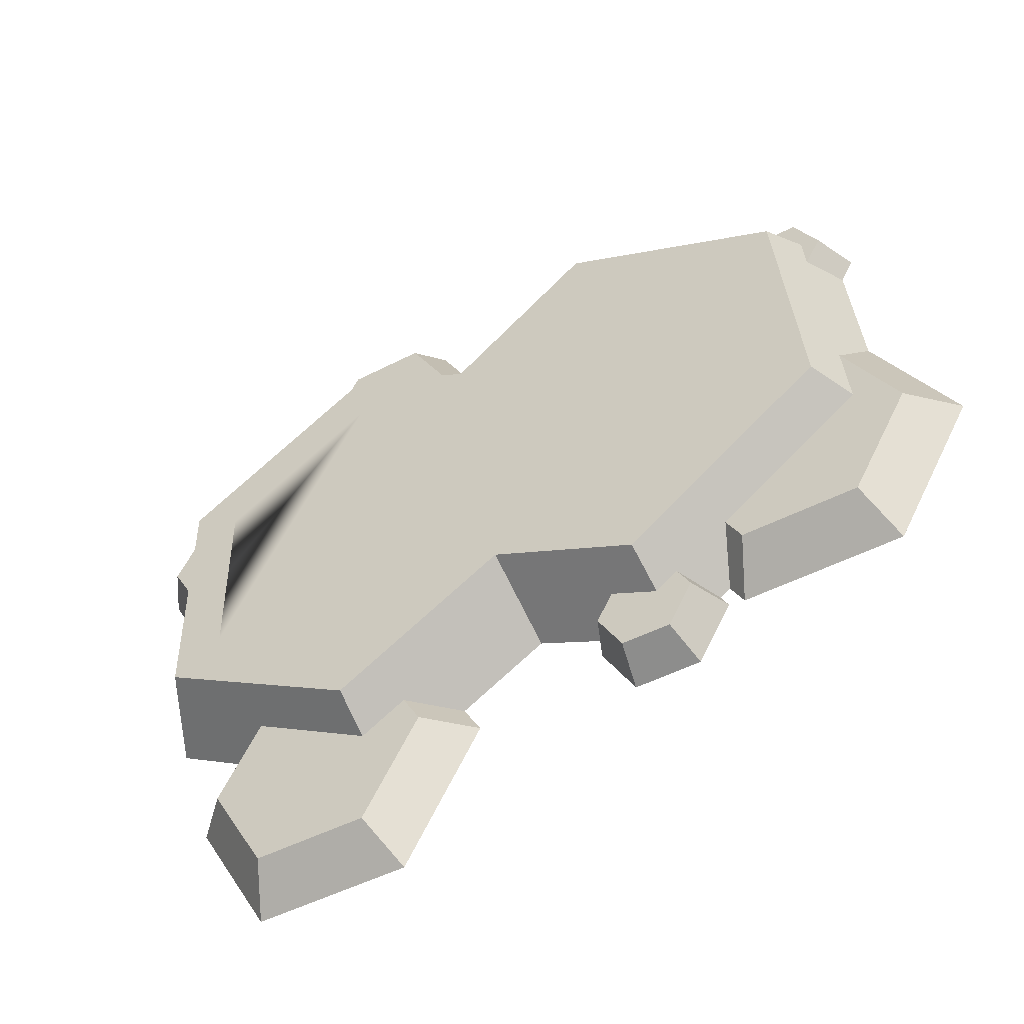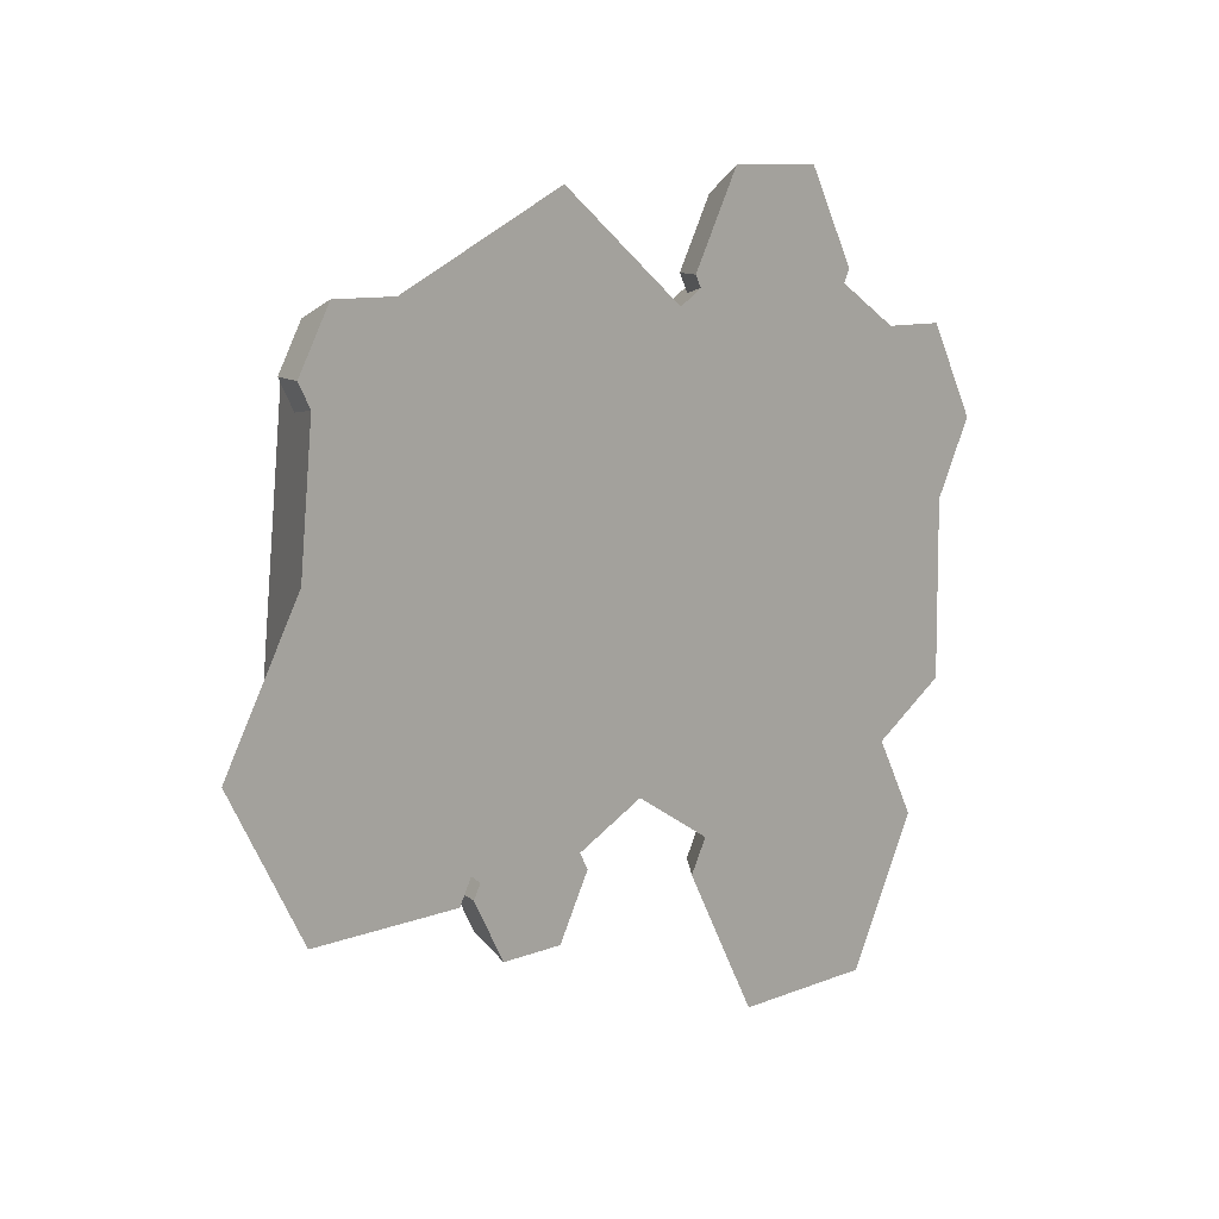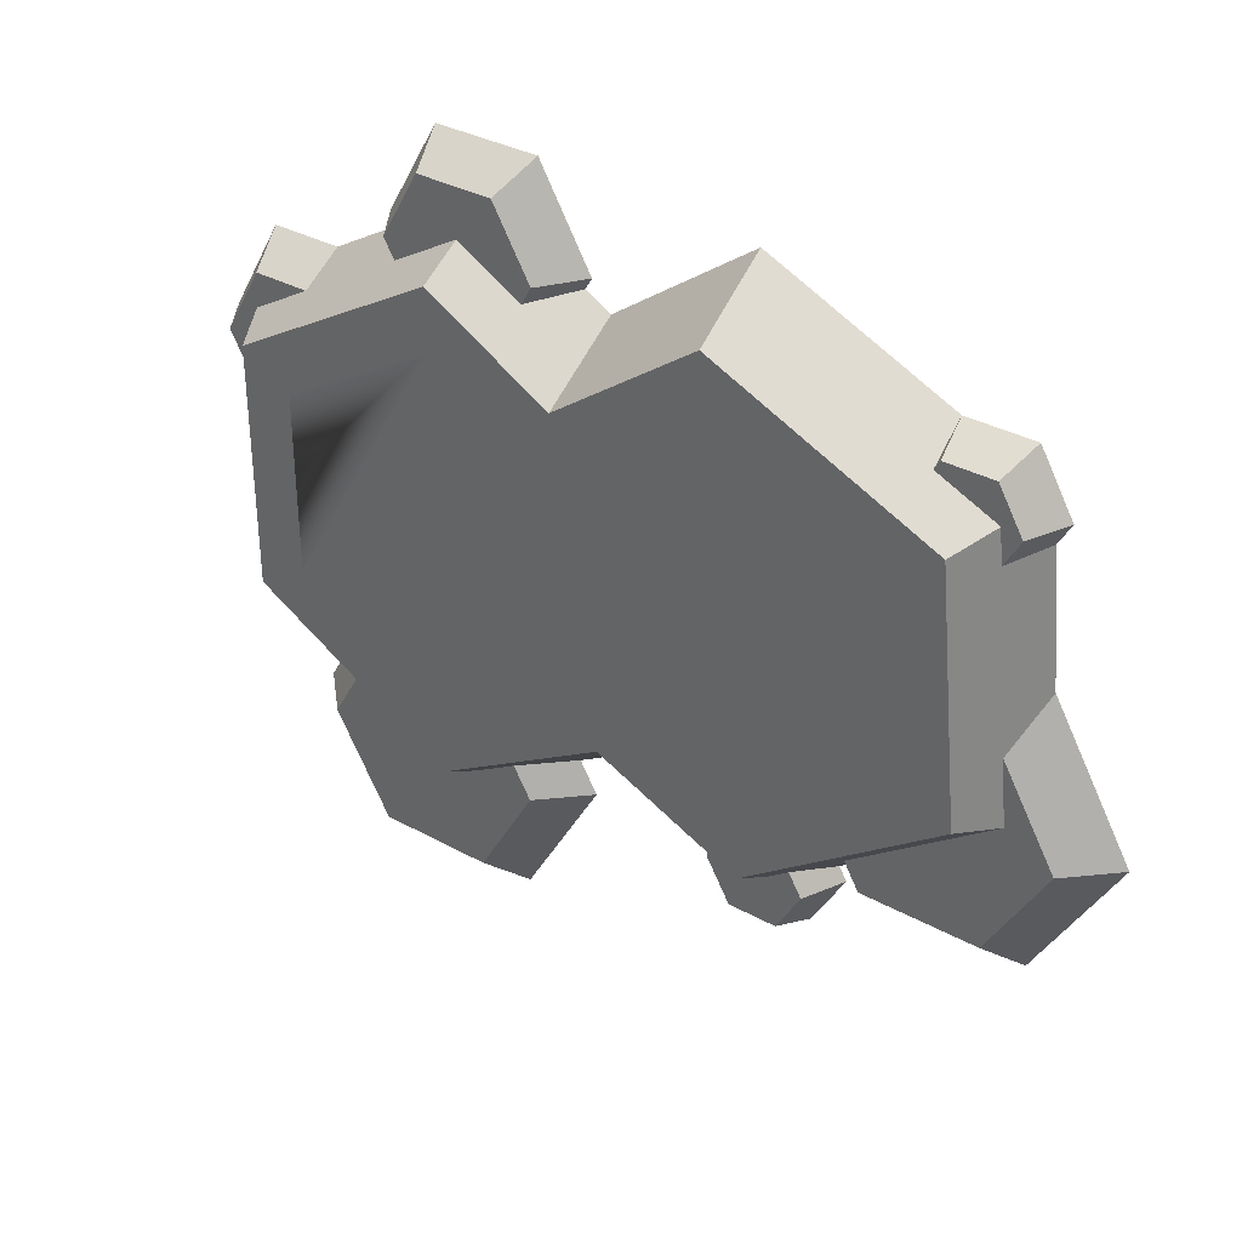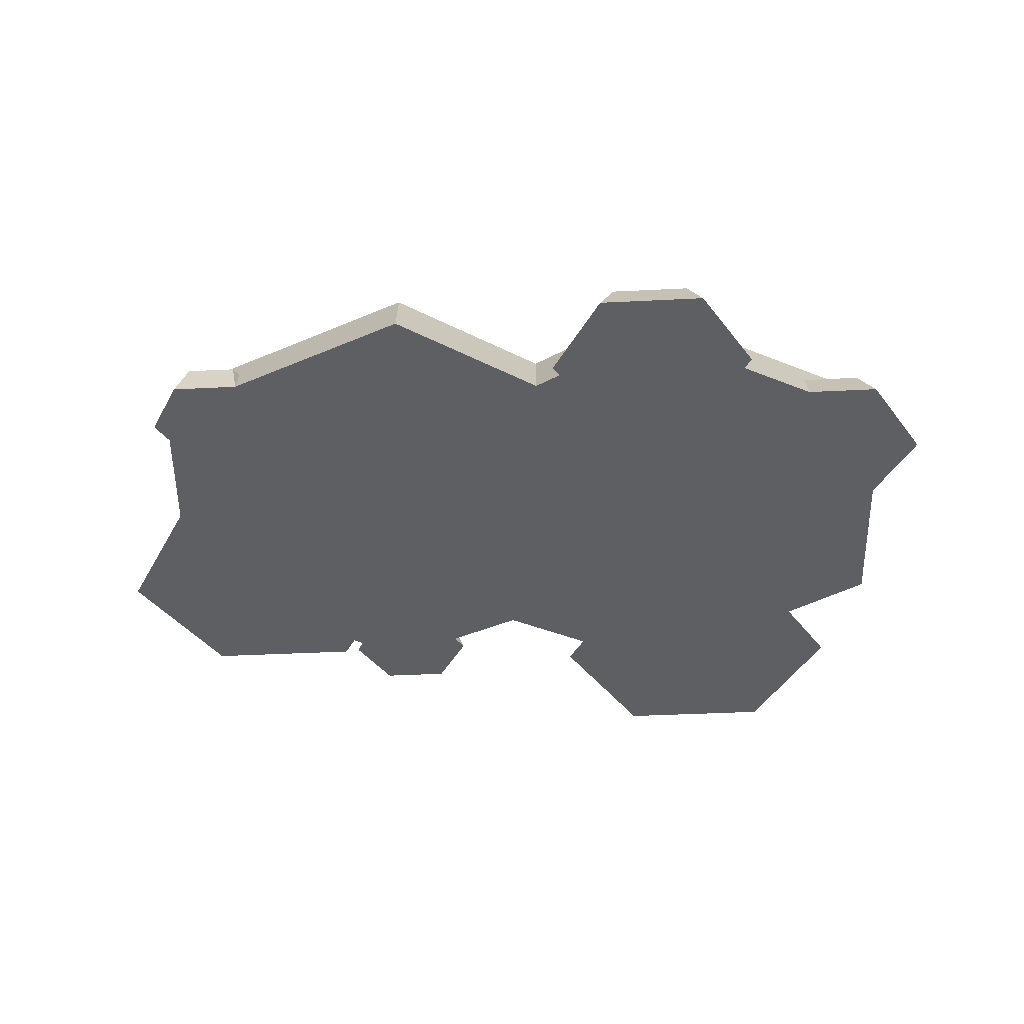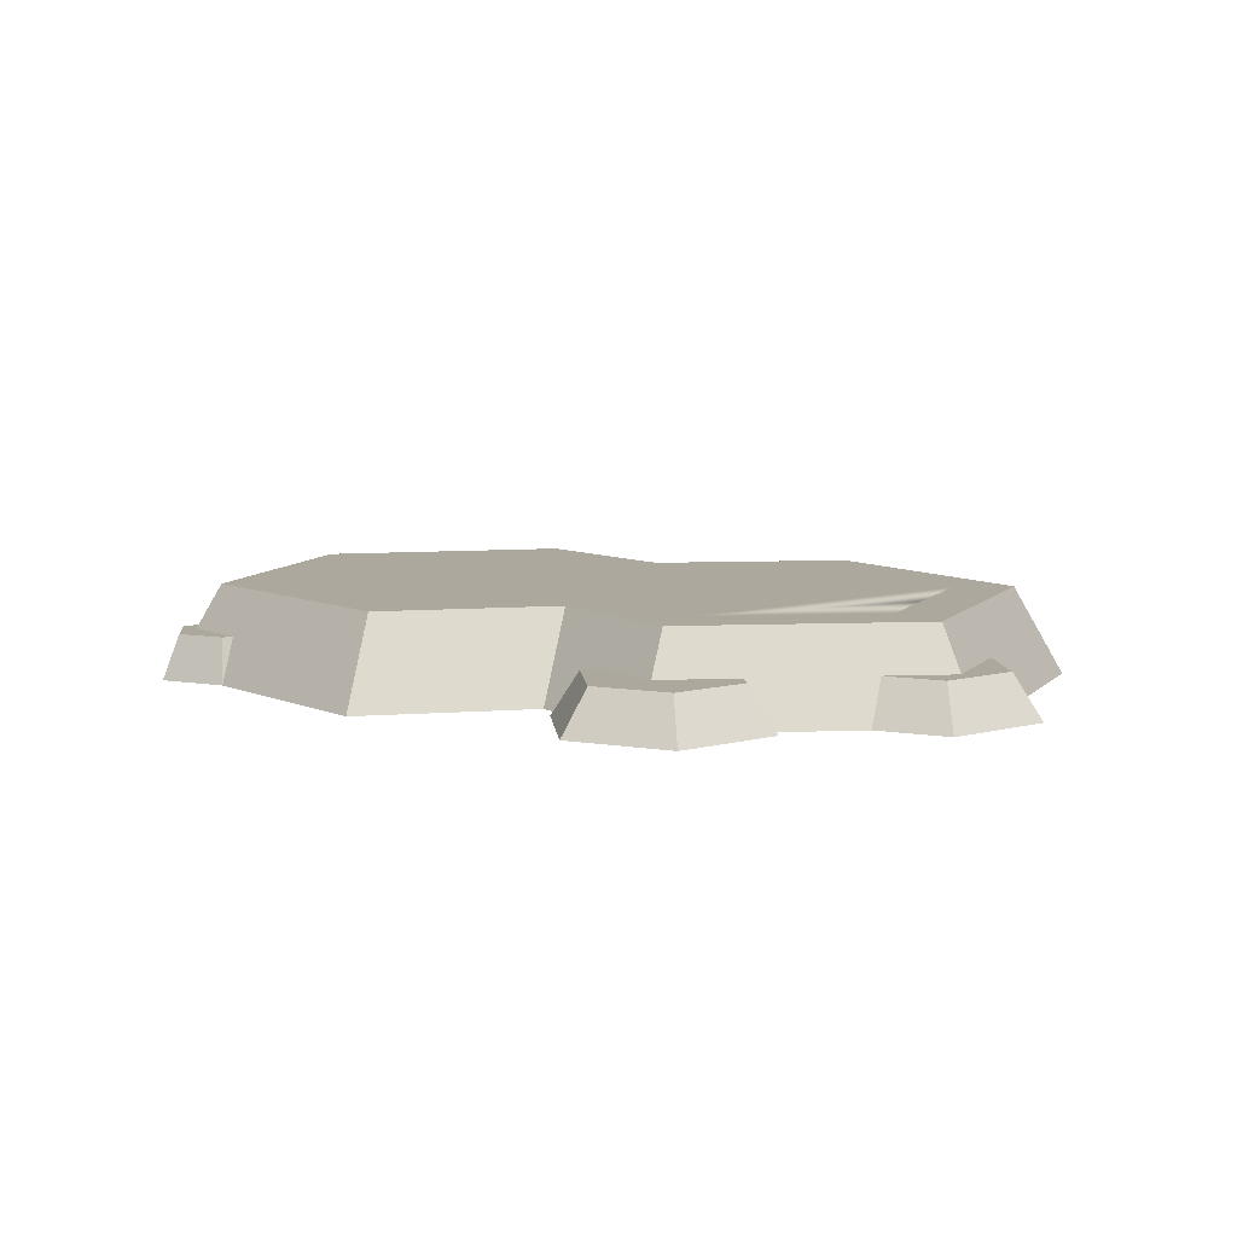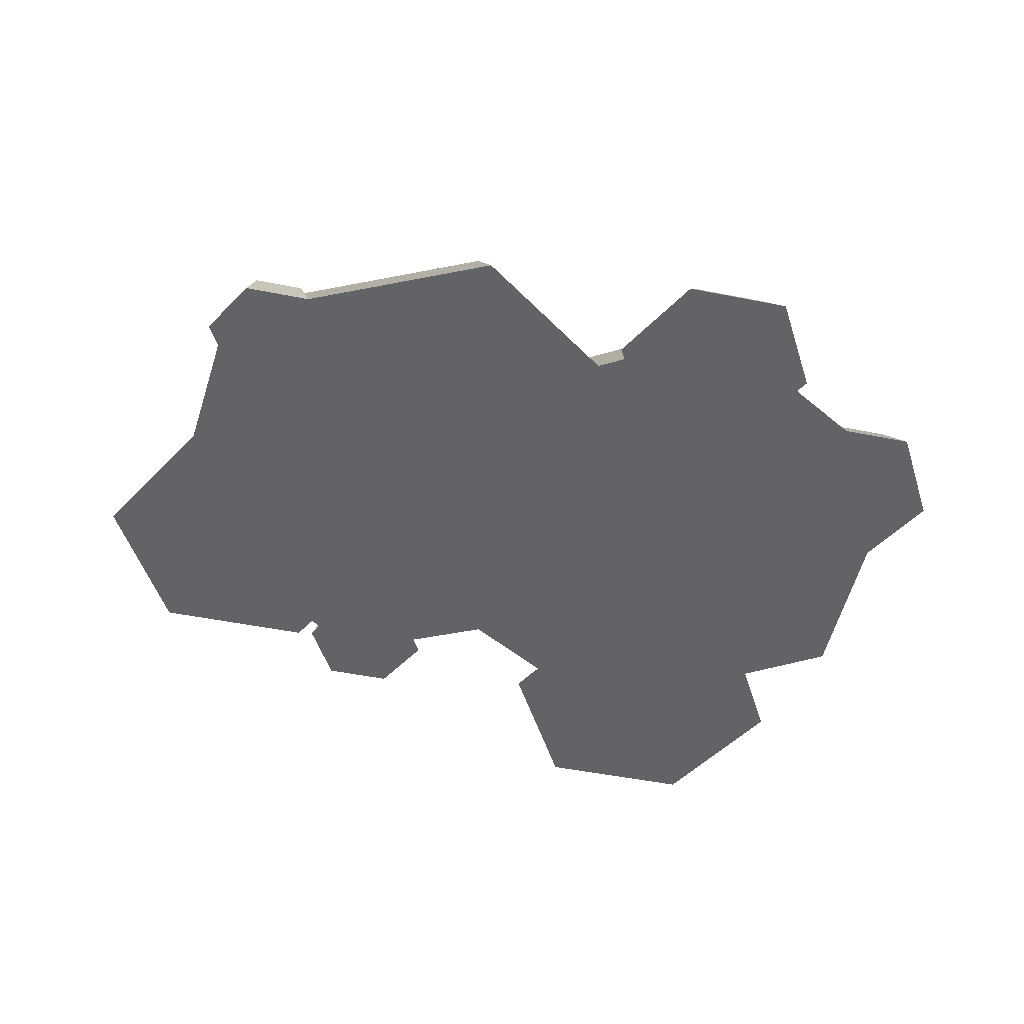
<metadata>
{"format":"obj","ext":"obj","renderer":"f3d","projection":"perspective","resolution":1024,"background":"white","views":[{"elev":-48.7,"azim":-150.0,"up":"+Z"},{"elev":9.0,"azim":-47.7,"up":"+Z"},{"elev":34.0,"azim":-143.1,"up":"+Z"},{"elev":-40.7,"azim":3.5,"up":"+Y"},{"elev":8.7,"azim":24.1,"up":"+Y"},{"elev":-50.9,"azim":-12.2,"up":"+Y"}]}
</metadata>
<code>
o platform_grass
v -2.877 -0 1.444
v -2.836 0.33 1.615
v -2.714 0.33 1.403
v -2.976 -0 1.615
v -1.618 0 -1.658
v -1.377 0.33 -1.483
v -1.479 0.33 -1.658
v -1.56 0 -1.557
v -3.253 0.33 -0.6134
v -2.975 -0 0.4446
v -2.841 0.33 0.1004
v -3.586 0 -0.6134
v 1.878 0.33 2.121
v 1.689 -0 2.831
v 2.099 -0 2.121
v 1.579 0.33 2.64
v 1.23 0.33 -2.672
v 2.293 0 -2.96
v 1.063 0 -2.96
v 2.127 0.33 -2.672
v 0.4594 -0 2.121
v 0.9801 0.33 2.64
v 0.6808 0.33 2.121
v 0.8694 -0 2.831
v -0.9128 0.33 -1.985
v -0.5848 0 -1.658
v -0.8431 0 -2.106
v -0.7243 0.33 -1.658
v 3.059 0.33 0.5117
v 3.56 -0 0.9955
v 3.226 -0 0.4164
v 3.339 0.33 0.9955
v -2.648 0.33 1.941
v -2.717 -0 2.062
v 2.893 0.66 -0.7275
v 3.226 0 -0.9196
v 2.893 0.66 0.3058
v 2.893 0.66 1.148
v 3.059 0.33 1.244
v -2.971 0 -1.679
v -2.805 0.33 -1.391
v 1.268 0.66 2.086
v 0.7597 0.33 1.985
v 1.268 0.33 2.278
v 0.2919 0.66 1.522
v 0.3112 -0 1.918
v 0.5104 -0 2.033
v 3.039 0.33 1.514
v 2.593 -0 1.706
v 3.15 -0 1.706
v 2.593 0.33 1.514
v 2.043 -0 2.023
v 1.794 0.33 1.975
v -0.7867 -0 2.704
v -0.8241 0.66 2.321
v 2.493 0.66 -0.4965
v 2.493 0.66 0.9174
v 1.268 0.66 -1.665
v 2.493 0.66 0.3058
v 1.268 0.66 -1.203
v -0.03687 0.66 -0.4499
v -0.05884 0.66 -0.8991
v -1.145 0.66 -0.9526
v -1.19 0.66 -1.412
v -2.295 0.66 -0.1295
v -2.715 0.66 -0.3203
v -2.532 0.66 1.547
v 1.268 0.66 1.624
v 0.2687 0.66 1.047
v -0.8692 0.66 1.862
v -2.157 0.66 1.278
v 2.233 0.33 -1.3
v 1.268 0.33 -1.857
v 2.565 0 -1.301
v -0.85 0.33 -1.441
v -1.209 0.33 -1.603
v -0.07711 0 -1.273
v -0.6559 0 -1.535
v -1.741 0 -1.679
v -1.907 0.33 -1.391
v -2.271 0.33 1.941
v -2.201 -0 2.062
v 2.576 0.33 -1.895
v 2.908 0 -1.895
v -1.29 0.33 -1.985
v -1.36 0 -2.106
v 0.7806 0.33 -1.895
v 0.5864 0 -1.656
v 0.9187 0.33 -1.656
v 0.4485 0 -1.895
v -1.638 0 -1.501
v -2.228 0.33 1.867
v -2.689 0.33 1.658
v -1.789 0.33 -1.188
v -2.89 0.33 -0.3997
f 1 2 3
f 2 1 4
f 5 6 7
f 6 5 8
f 9 10 11
f 10 9 12
f 13 14 15
f 14 13 16
f 17 18 19
f 18 17 20
f 21 22 23
f 22 21 24
f 25 26 27
f 26 25 28
f 29 30 31
f 30 29 32
f 4 33 2
f 33 4 34
f 35 31 36
f 31 35 37
f 31 37 29
f 29 37 38
f 29 38 39
f 40 9 41
f 9 40 12
f 42 43 44
f 45 43 42
f 46 43 45
f 43 46 47
f 48 49 50
f 49 48 51
f 47 23 43
f 23 47 21
f 13 52 53
f 52 13 15
f 45 54 46
f 54 45 55
f 35 56 57
f 56 35 58
f 57 56 59
f 56 58 60
f 60 58 61
f 61 58 62
f 61 62 63
f 63 62 64
f 63 64 65
f 65 64 66
f 65 66 67
f 57 37 35
f 57 38 37
f 38 57 42
f 42 57 68
f 42 68 45
f 45 68 69
f 45 69 55
f 55 69 70
f 55 70 67
f 67 70 71
f 67 71 65
f 58 72 73
f 35 72 58
f 36 72 35
f 72 36 74
f 64 75 76
f 62 75 64
f 77 75 62
f 75 77 78
f 41 79 40
f 79 41 80
f 81 34 82
f 34 81 33
f 18 83 84
f 83 18 20
f 5 85 86
f 85 5 7
f 85 27 86
f 27 85 25
f 87 88 89
f 88 87 90
f 38 51 39
f 51 38 53
f 42 53 38
f 53 42 44
f 52 51 53
f 51 52 49
f 14 52 15
f 19 52 14
f 18 52 19
f 74 52 18
f 74 49 52
f 74 50 49
f 36 50 74
f 31 50 36
f 50 31 30
f 19 14 24
f 19 24 88
f 19 88 90
f 18 84 74
f 24 47 88
f 47 24 21
f 47 77 88
f 77 47 46
f 77 46 54
f 77 54 78
f 27 78 54
f 78 27 26
f 27 54 82
f 27 82 86
f 86 82 8
f 8 82 91
f 91 82 79
f 79 82 40
f 40 82 34
f 40 34 1
f 4 1 34
f 40 1 10
f 40 10 12
f 5 86 8
f 16 24 14
f 24 16 22
f 19 87 17
f 87 19 90
f 28 78 26
f 78 28 75
f 83 74 84
f 74 83 72
f 32 50 30
f 50 32 48
f 55 82 54
f 82 55 92
f 67 92 55
f 92 67 93
f 77 89 88
f 89 77 62
f 89 62 73
f 73 62 58
f 79 94 91
f 94 79 80
f 1 3 10
f 67 10 3
f 67 11 10
f 66 11 67
f 11 66 95
f 67 3 93
f 91 6 8
f 6 91 94
f 64 6 94
f 6 64 76
f 64 94 66
f 66 94 95
f 82 92 81
f 20 72 83
f 72 20 73
f 73 20 17
f 73 17 89
f 89 17 87
f 29 39 32
f 39 48 32
f 48 39 51
f 80 95 94
f 95 80 41
f 95 41 9
f 9 11 95
f 53 16 13
f 16 53 44
f 16 44 22
f 22 44 43
f 22 43 23
f 25 75 28
f 75 25 76
f 76 25 85
f 76 85 6
f 6 85 7
f 93 81 92
f 81 93 33
f 33 93 2
f 2 93 3
f 59 68 57
f 68 59 56
f 68 56 60
f 68 60 69
f 69 60 61
f 69 61 70
f 70 61 63
f 70 63 71
f 71 63 65

</code>
